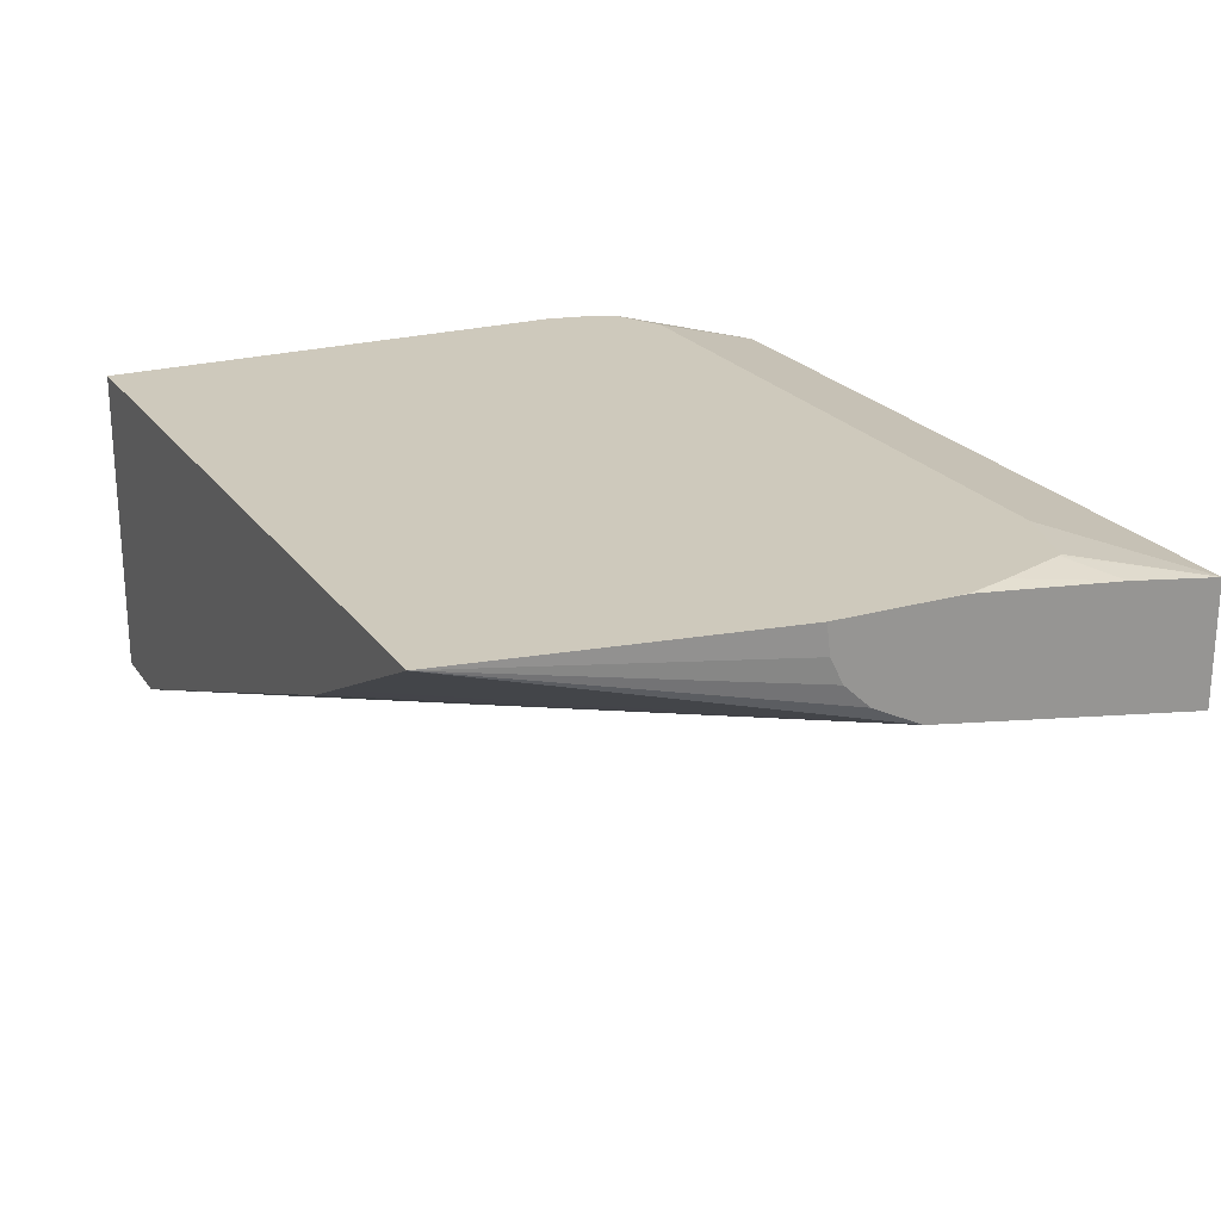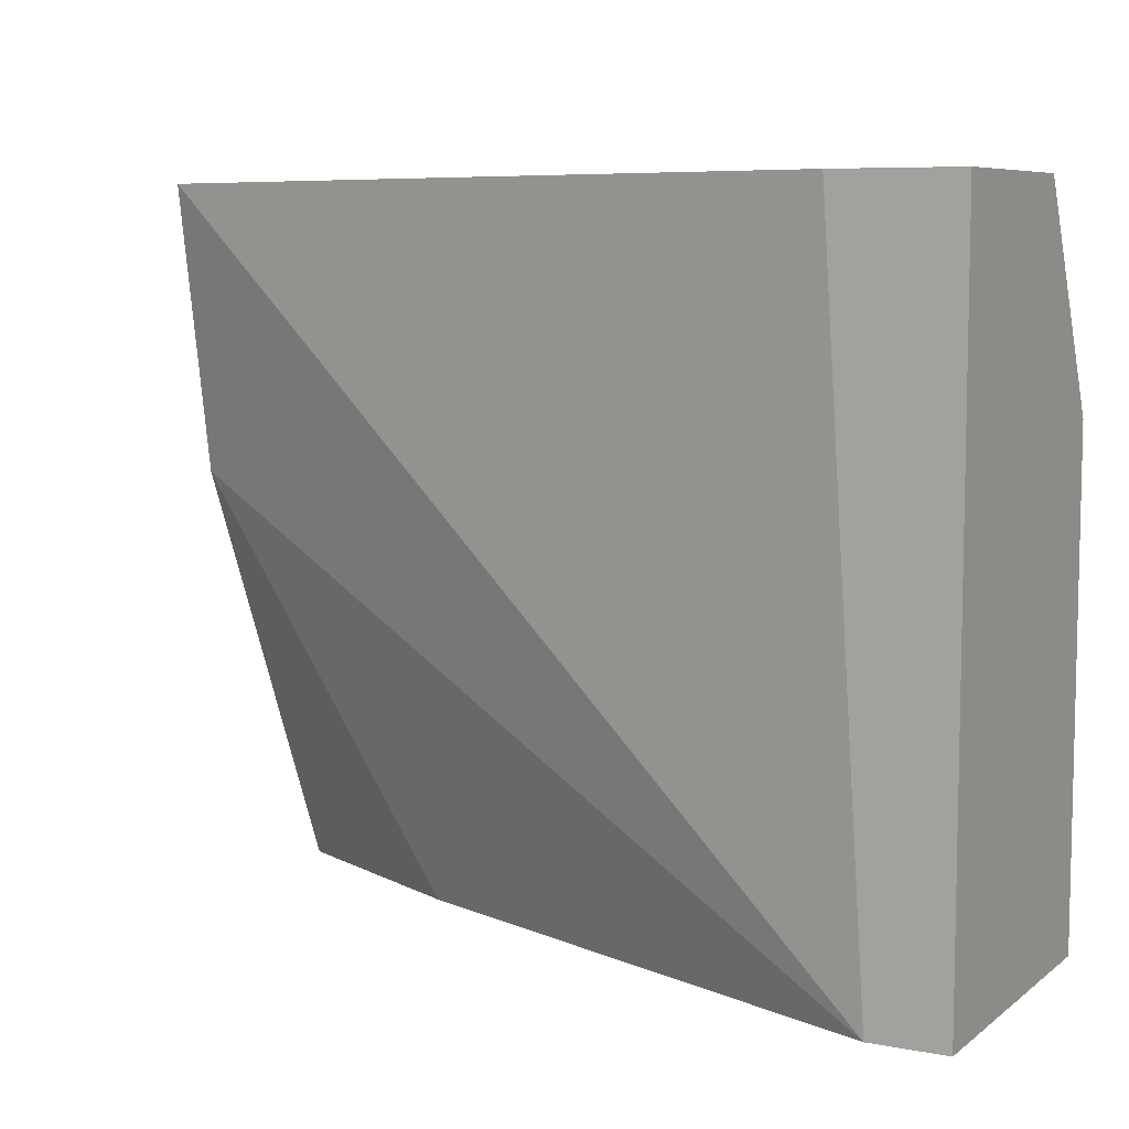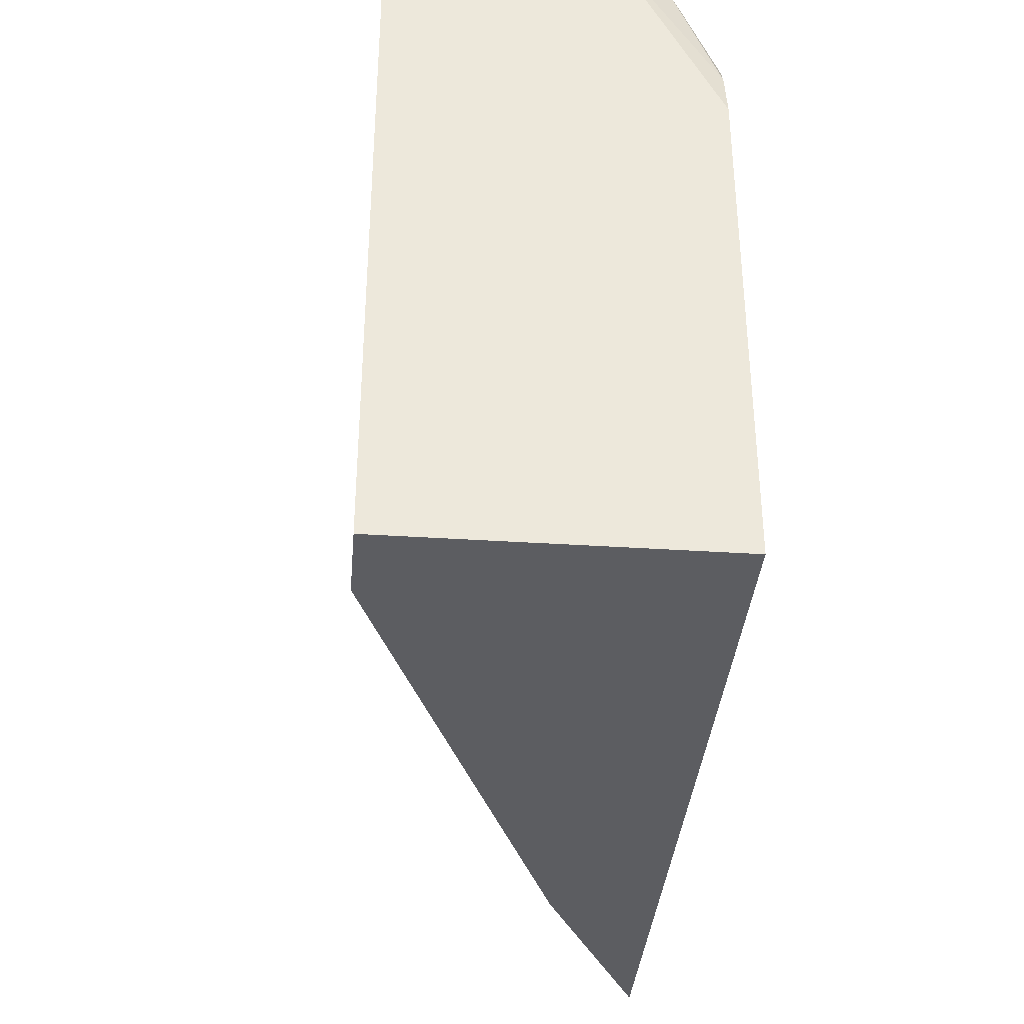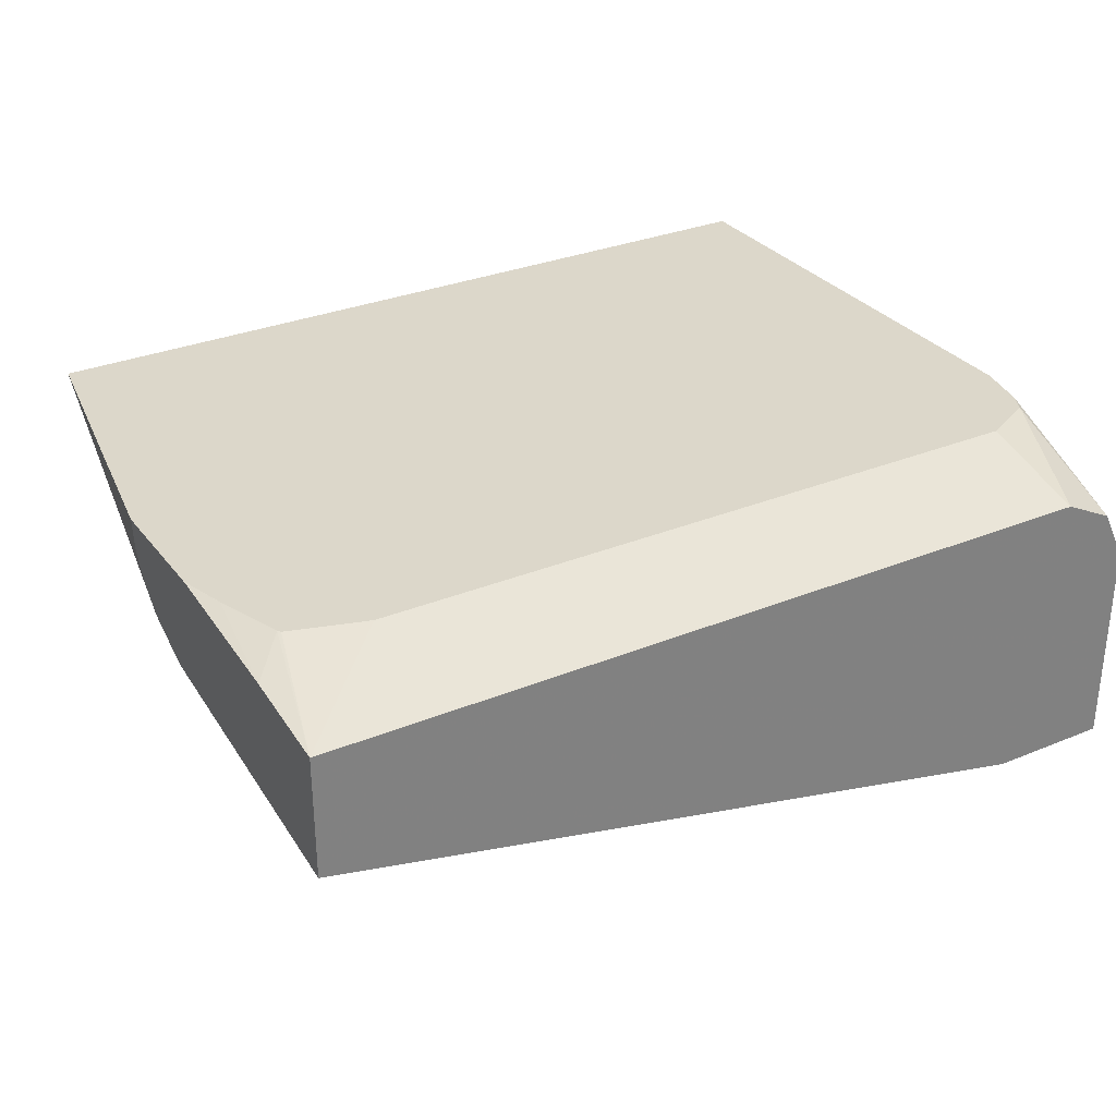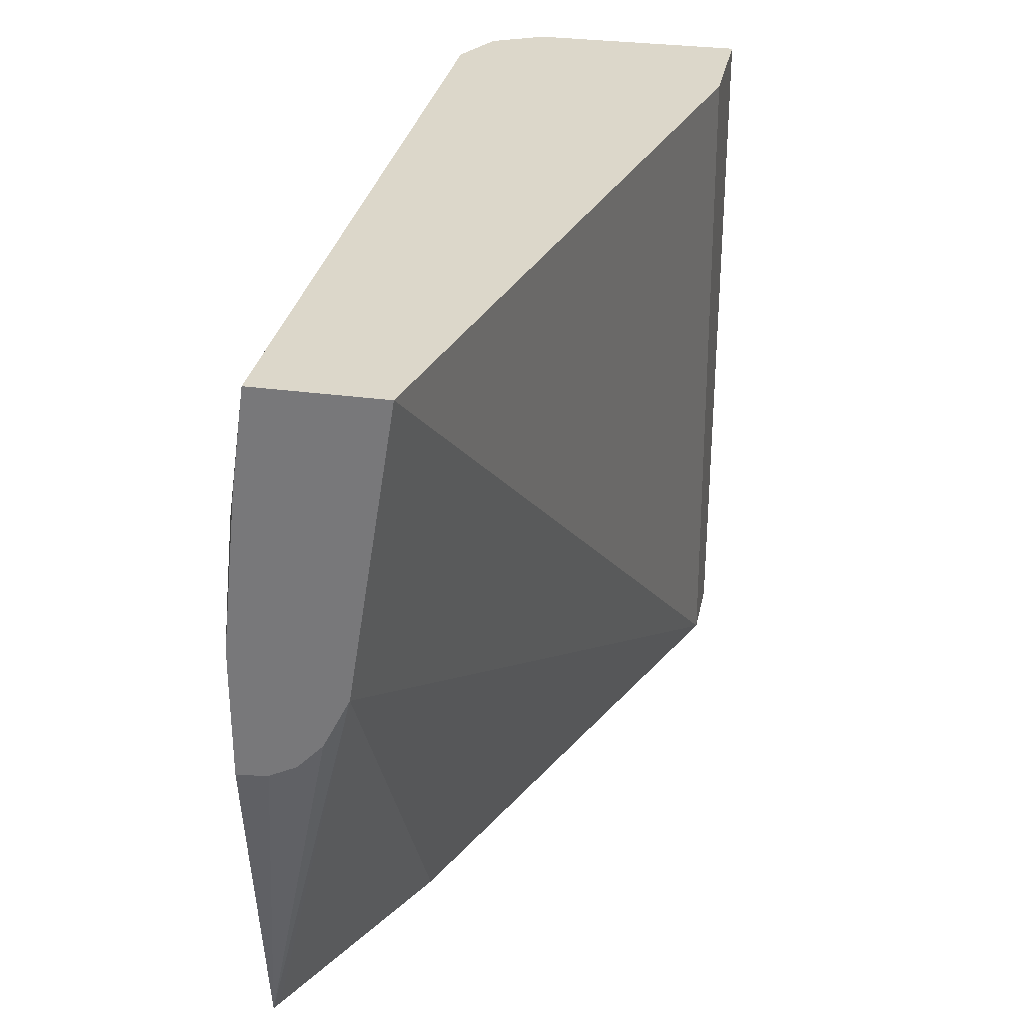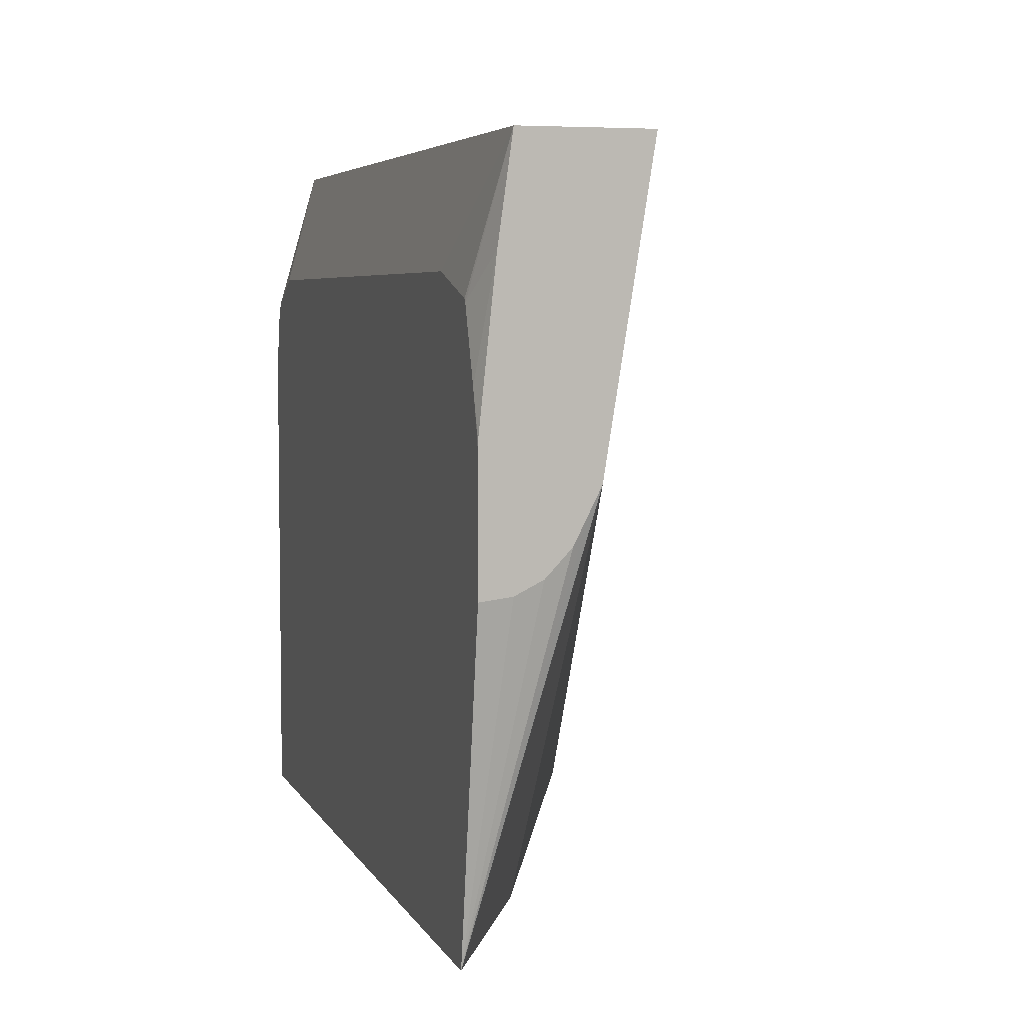
<metadata>
{"format":"obj","ext":"obj","renderer":"f3d","projection":"perspective","resolution":1024,"background":"white","views":[{"elev":22.4,"azim":-116.1,"up":"+Y"},{"elev":7.5,"azim":28.2,"up":"+Z"},{"elev":-36.4,"azim":85.1,"up":"+Z"},{"elev":30.8,"azim":-30.6,"up":"+Y"},{"elev":30.5,"azim":-78.8,"up":"+Z"},{"elev":5.3,"azim":-106.5,"up":"+Z"}]}
</metadata>
<code>
v 0.9078 -0.1501 0.0107
v 0.9078 -0.1501 0.1381
v 0.9078 -0.2323 0.0107
v 0.6948 -0.1501 0.0107
v 0.9049 -0.1501 0.1515
v 0.9078 -0.1776 0.1935
v 0.9078 -0.2323 0.1935
v 0.8881 -0.2323 0.0107
v 0.697 -0.1511 0.0107
v 0.6806 -0.1776 0.1184
v 0.6806 -0.1744 0.112
v 0.6806 -0.171 0.1053
v 0.6806 -0.1647 0.09851
v 0.6806 -0.1579 0.09511
v 0.6806 -0.1501 0.09412
v 0.9022 -0.1501 0.1568
v 0.9012 -0.1645 0.1935
v 0.8761 -0.2323 0.1935
v 0.6806 -0.1896 0.1935
v 0.75 -0.1776 0.0107
v 0.7368 -0.171 0.0107
v 0.6806 -0.1501 0.123
v 0.8893 -0.1501 0.1632
v 0.8881 -0.1579 0.1935
v 0.6806 -0.1579 0.1935
v 0.6806 -0.1501 0.1282
v 0.6809 -0.1501 0.1283
v 0.8881 -0.1501 0.1638
v 0.7105 -0.1501 0.1638
v 0.6909 -0.1501 0.1578
v 0.6903 -0.1501 0.1569
v 0.6806 -0.1543 0.1681
v 0.6842 -0.1501 0.1394
f 10 22 15
f 10 26 22
f 10 32 26
f 10 25 32
f 10 19 25
f 6 25 19
f 31 33 32
f 8 19 10
f 8 18 19
f 6 18 7
f 6 19 18
f 10 15 14
f 9 21 10
f 10 14 13
f 23 28 24
f 10 12 11
f 10 21 20
f 16 23 24
f 16 24 17
f 22 26 27
f 24 28 29
f 24 29 25
f 25 29 30
f 25 30 31
f 25 31 32
f 26 32 33
f 26 33 27
f 6 24 25
f 10 13 12
f 6 17 24
f 8 10 20
f 5 16 17
f 5 17 6
f 1 2 6
f 1 6 7
f 1 7 3
f 1 8 20
f 1 20 21
f 1 21 9
f 1 9 4
f 1 4 15
f 1 15 22
f 1 22 27
f 1 27 33
f 1 33 31
f 1 31 30
f 1 3 8
f 1 29 28
f 1 30 29
f 4 14 15
f 4 13 14
f 4 11 12
f 4 10 11
f 4 9 10
f 4 12 13
f 3 7 18
f 2 5 6
f 1 5 2
f 1 16 5
f 1 23 16
f 3 18 8
f 1 28 23

</code>
